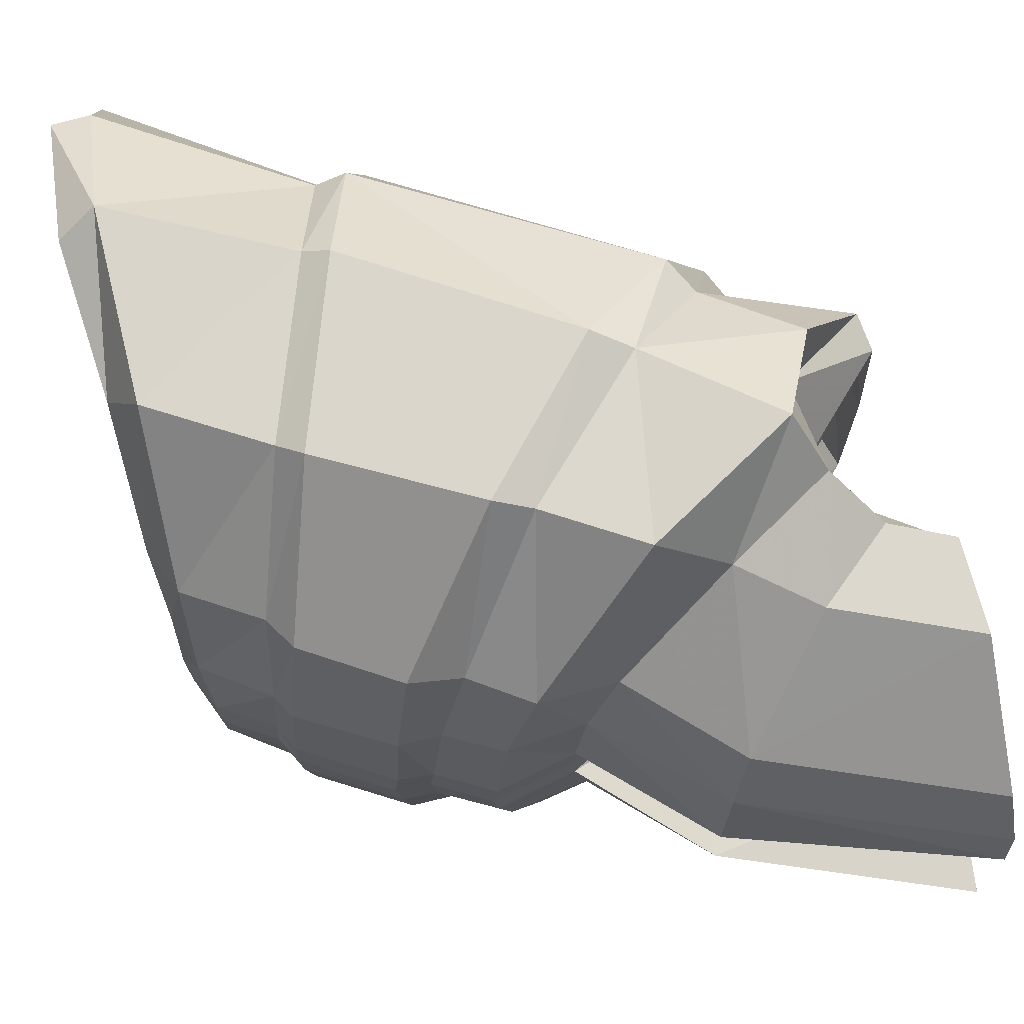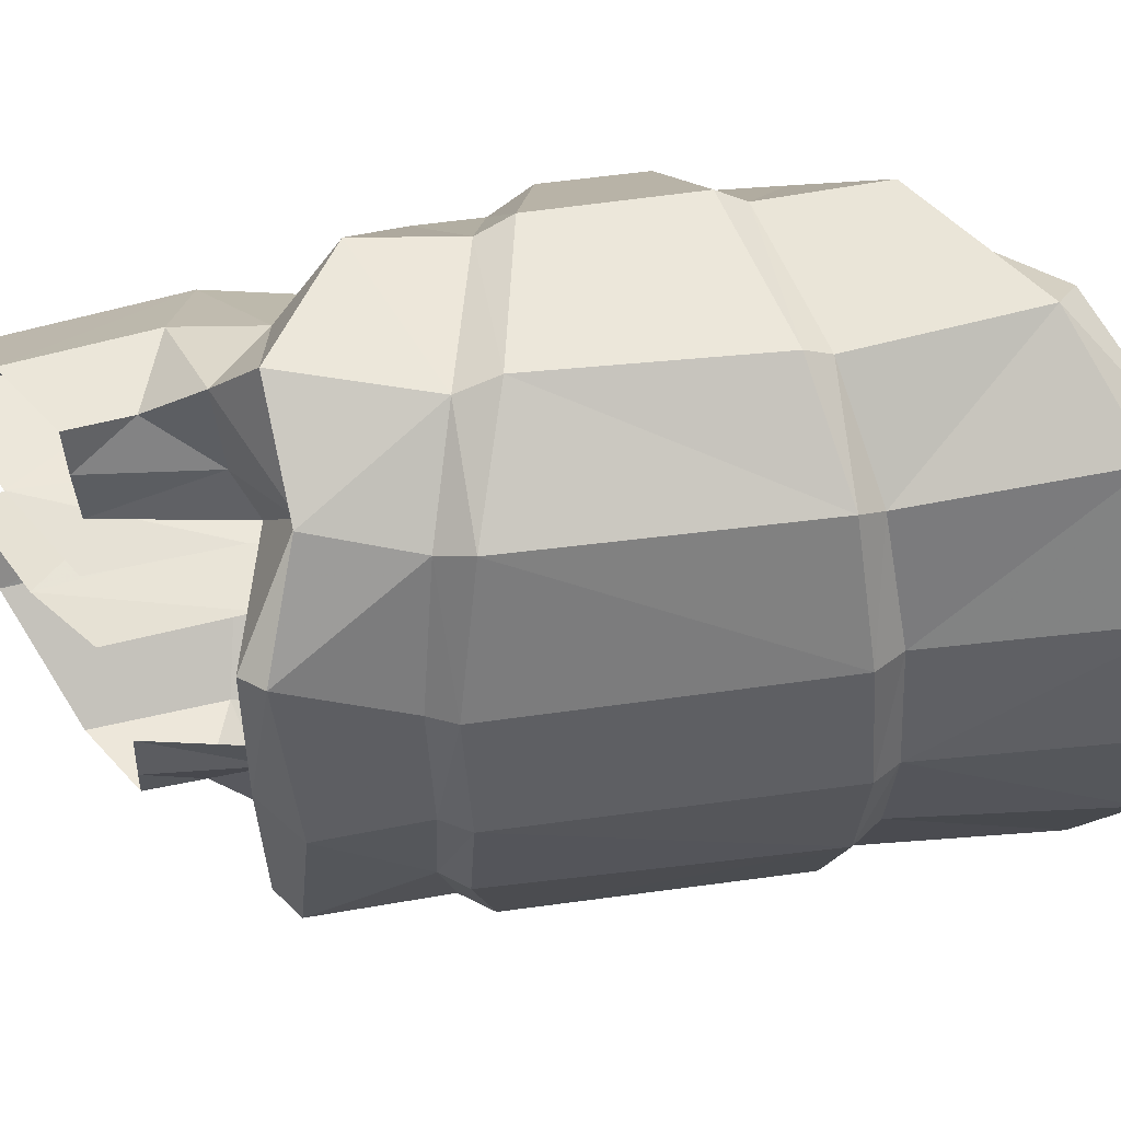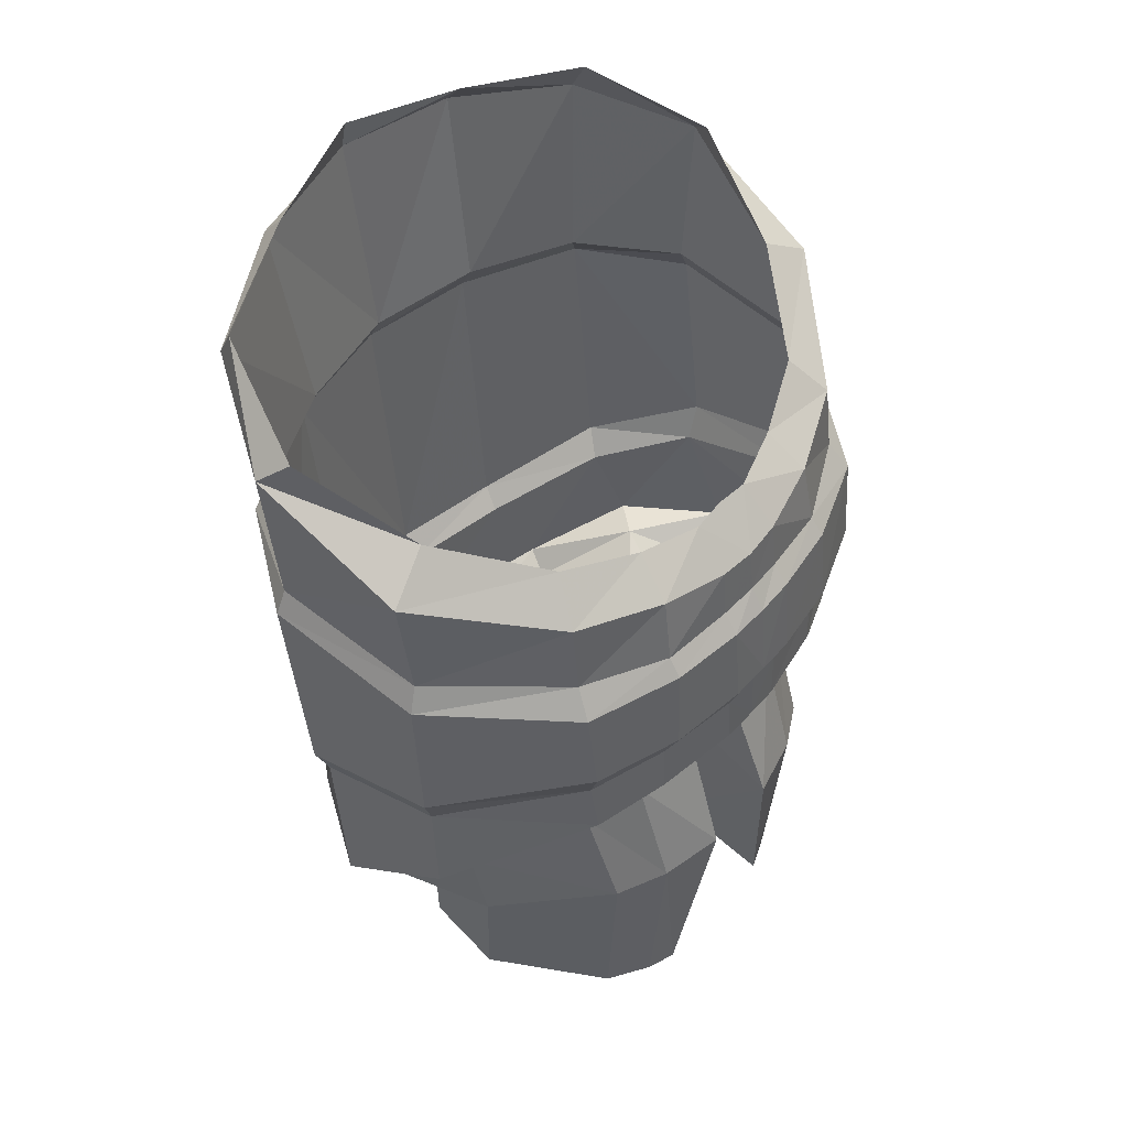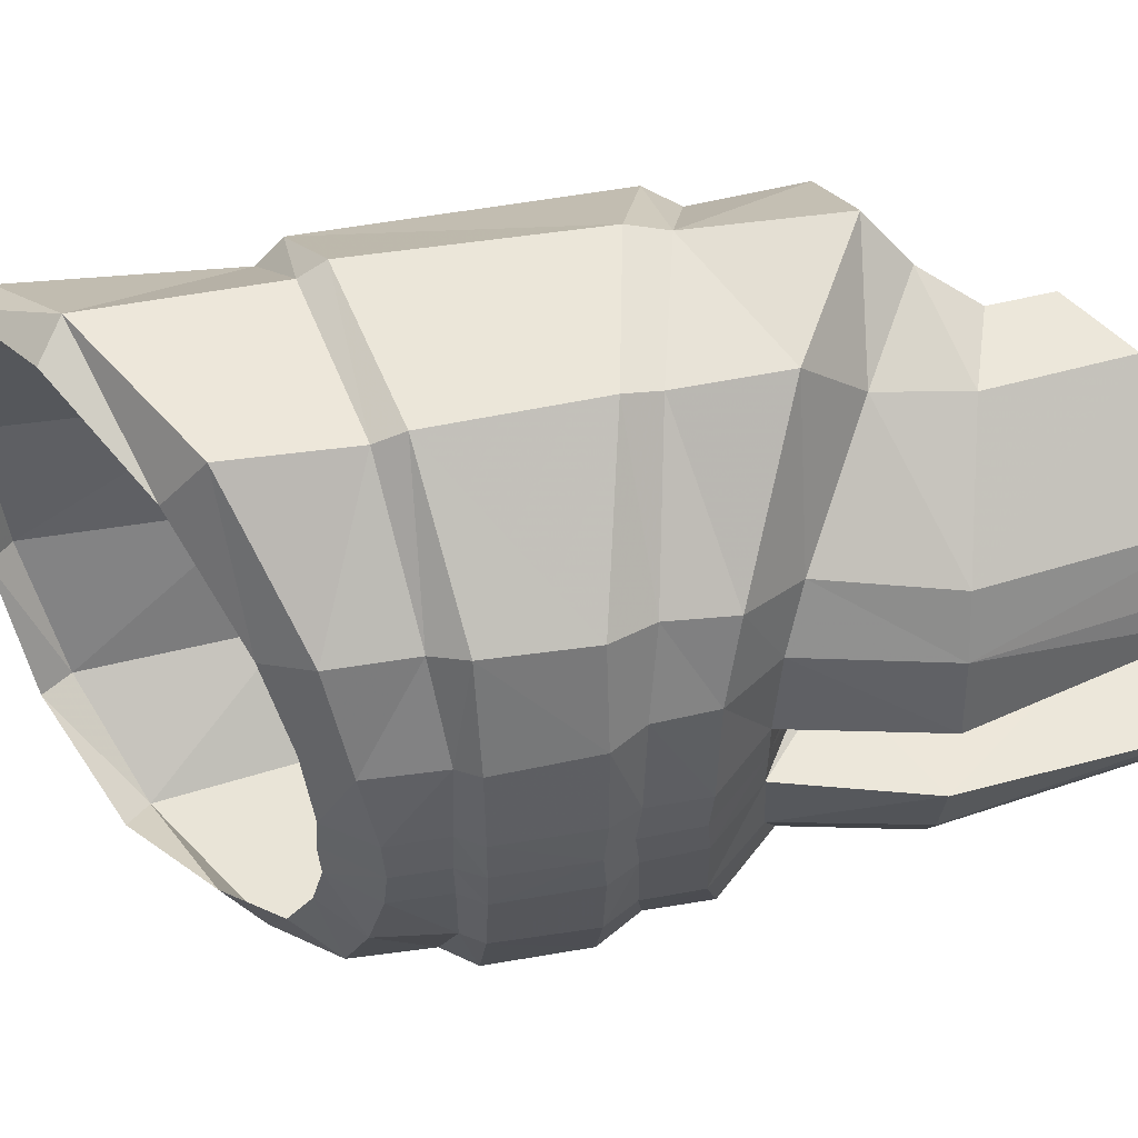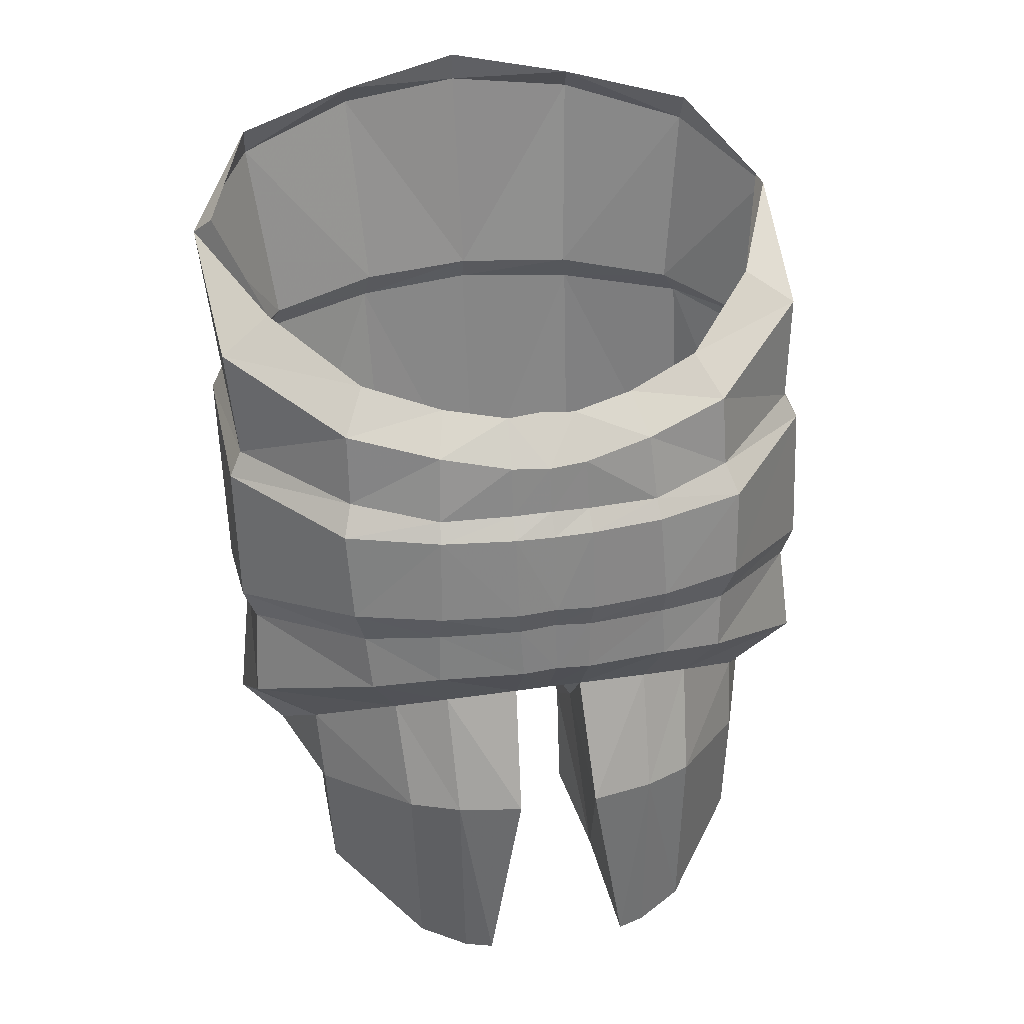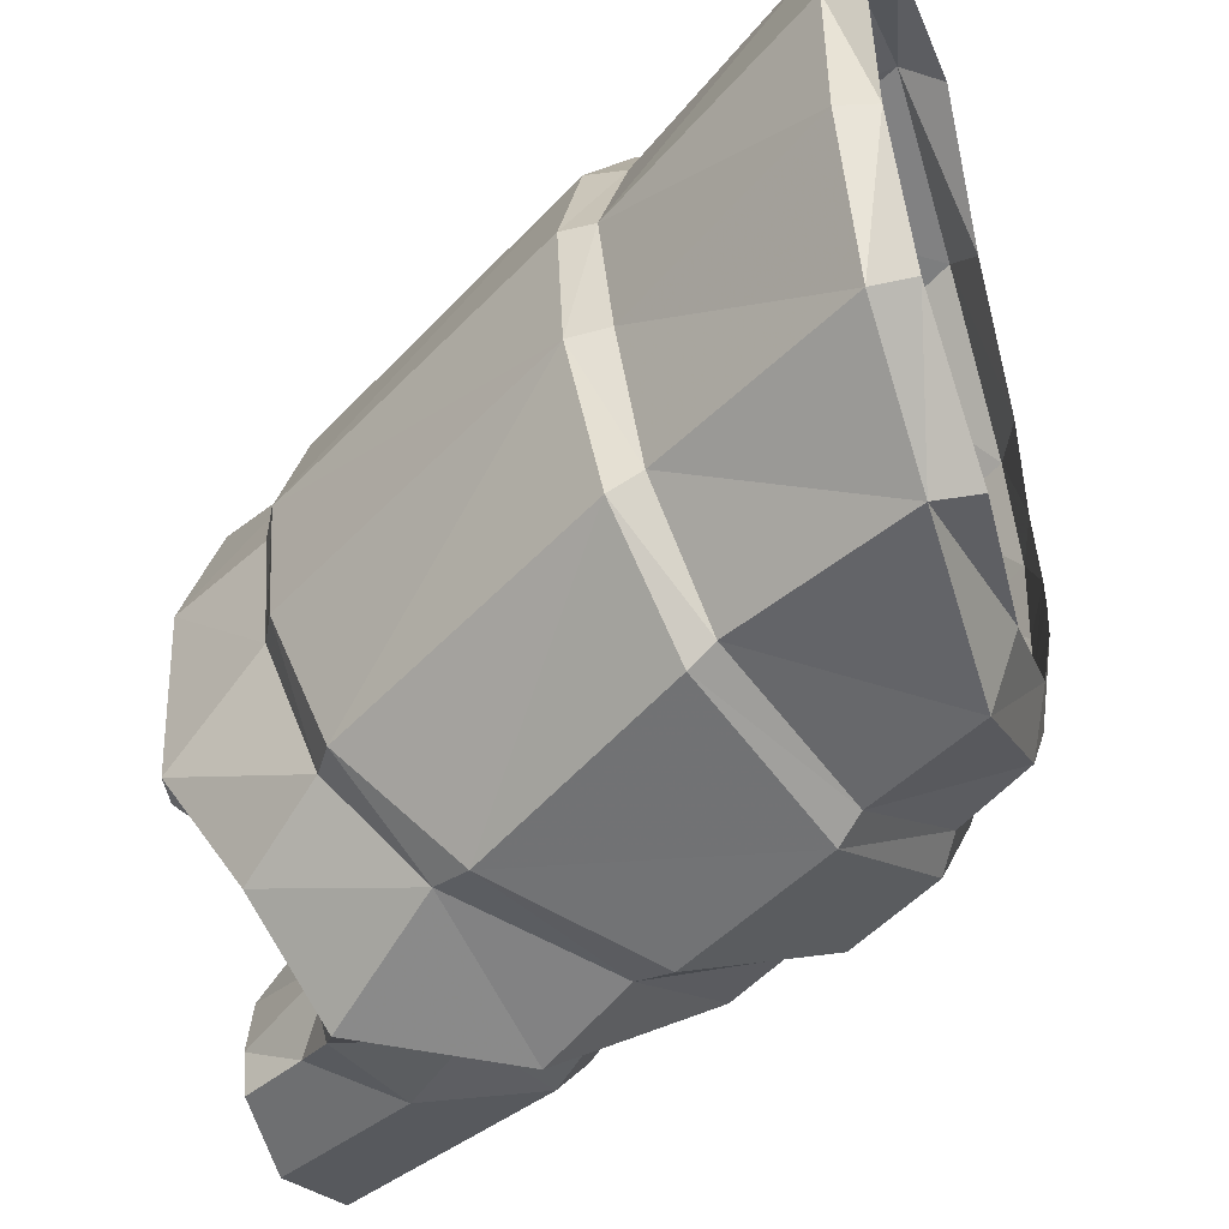
<metadata>
{"format":"obj","ext":"obj","renderer":"f3d","projection":"perspective","resolution":1024,"background":"white","views":[{"elev":69.4,"azim":-76.4,"up":"+Z"},{"elev":57.0,"azim":77.5,"up":"+Z"},{"elev":48.9,"azim":-144.1,"up":"+Y"},{"elev":49.9,"azim":-103.9,"up":"+Z"},{"elev":31.7,"azim":-105.2,"up":"+Y"},{"elev":-54.9,"azim":133.8,"up":"+Z"}]}
</metadata>
<code>
o RFinger21
v 0.002323 0.01328 0.01191
v 0.006051 0.01395 0.00942
v 0.005359 0.003963 0.009717
v 0.001548 0.005498 0.01212
v -0.003973 0.006995 0.01166
v -0.003765 0.01243 0.01147
v -0.008144 0.01187 0.007355
v -0.008428 0.008434 0.007318
v -0.009422 0.008575 0.004049
v -0.009208 0.01191 0.003788
v -0.009664 0.008627 0.001031
v -0.009431 0.01193 0.000971
v -0.003765 0.005755 0.01125
v -0.007775 0.006879 0.007005
v -0.008818 0.007374 0.004143
v -0.009223 0.007583 0.000999
v 0.007485 0.002949 0.00505
v 0.0085 0.00302 0.000785
v 0.007864 0.002098 0.000773
v 0.006875 0.002085 0.004809
v 0.004763 0.002879 0.009224
v 0.006373 -0.001925 0.006742
v 0.003896 -0.000538 0.01021
v 0.001524 0.004108 0.01158
v 0.000224 -0.000628 0.01244
v -0.00418 0.00228 0.01163
v -0.008012 0.004679 0.006909
v -0.008887 0.005359 0.00427
v -0.009292 0.005577 0.000968
v -0.007395 0.00324 0.003963
v -0.007587 0.003508 0.001137
v -0.006543 0.002522 0.006052
v -0.003405 6.2e-05 0.009382
v 0.002686 -0.000317 0.008968
v -0.000555 -0.001991 0.01087
v 0.00766 0.01522 0.004746
v 0.008749 0.01518 0.000466
v 0.009245 0.01426 0.000521
v 0.008278 0.01415 0.005007
v -0.003541 0.01339 0.01097
v 0.002299 0.01417 0.01143
v -0.007422 0.01294 0.006993
v -0.008721 0.01261 0.003735
v -0.008873 0.0127 0.000955
v -0.008316 0.01511 0.003518
v -0.008708 0.01467 0.000882
v -0.007154 0.01568 0.006867
v -0.003311 0.01749 0.01114
v 0.00216 0.02032 0.01176
v 0.006148 0.02196 0.00938
v 0.005714 0.01485 0.008821
v 0.005486 -0.002639 0.006292
v 0.008594 0.02296 0.004991
v -0.007423 0.01615 0.000758
v -0.006886 0.01642 0.003141
v -0.005862 0.01713 0.00606
v -0.002748 0.01882 0.009234
v 0.001165 0.02121 0.01099
v 0.005552 0.02306 0.009333
v 0.009352 0.02448 0.000246
v 0.009618 0.02333 0.000294
v 0.007829 0.02383 0.004826
v -0.001179 -0.003923 0.009451
v -0.00403 -0.002778 0.009319
v -0.007868 -0.00167 0.005879
v -0.008745 -0.001495 0.003937
v -0.009192 -0.001398 0.001428
v -0.003707 -0.00746 0.00929
v -0.001096 -0.006038 0.009433
v -0.007213 -0.009274 0.005938
v -0.007942 -0.009765 0.004125
v -0.008291 -0.009719 0.003025
v -0.004502 0.000615 0.001674
v -0.004244 -0.00814 0.002835
v -0.001238 -0.006427 0.002243
v -0.001472 -0.001551 0.002012
v -0.004588 0.001384 0.001247
v -0.001301 0.00078 0.001642
v -0.004428 0.001347 5.4e-05
v -0.007446 0.003464 -0.000185
v -0.00084 0.000503 0.000293
v -5.3e-05 -0.001826 0.007825
v 0.000643 -0.001123 0.006155
v -0.00067 -0.005998 0.007994
v -0.000531 -0.005922 0.006061
v 0.007864 -0.001551 0.000873
v 0.006027 -0.002769 0.000796
v -0.009279 0.005712 -0.000357
v -0.009205 0.007744 -0.000408
v -0.009636 0.008754 -0.000462
v -0.009389 0.01193 -0.000534
v -0.008868 0.01276 -0.000526
v -0.00872 0.01457 -0.000566
v -0.007268 0.01622 -0.000524
v 0.006451 0.003912 -0.00851
v 0.007135 0.01389 -0.008678
v 0.003729 0.01321 -0.01156
v 0.002959 0.005431 -0.01144
v -0.002573 0.006928 -0.01172
v -0.00237 0.01236 -0.01181
v -0.007211 0.01183 -0.008213
v -0.00751 0.00839 -0.008023
v -0.008887 0.008549 -0.004905
v -0.008693 0.01189 -0.004802
v -0.009251 0.01192 -0.002034
v -0.009486 0.008619 -0.001939
v -0.002419 0.005691 -0.01122
v -0.006904 0.006837 -0.007548
v -0.008278 0.007348 -0.004858
v -0.009056 0.007575 -0.001798
v 0.008001 0.002924 -0.003566
v 0.007365 0.002062 -0.003351
v 0.005796 0.002829 -0.008031
v 0.005041 -0.000592 -0.008923
v 0.007083 -0.001959 -0.005111
v 0.002867 0.004044 -0.01083
v 0.001662 -0.000697 -0.01157
v -0.002796 0.002214 -0.01146
v -0.007157 0.004639 -0.007361
v -0.008339 0.005332 -0.004882
v -0.009134 0.00557 -0.001666
v -0.007429 0.0035 -0.001516
v -0.006901 0.003217 -0.004283
v -0.005808 0.002486 -0.006215
v -0.002304 1e-05 -0.009011
v 0.003694 -0.000365 -0.007851
v 0.000697 -0.00205 -0.01003
v 0.008179 0.0152 -0.003916
v 0.00882 0.01412 -0.004042
v 0.003651 0.0141 -0.01114
v -0.002205 0.01333 -0.01133
v -0.006534 0.0129 -0.007826
v -0.008213 0.01258 -0.004729
v -0.008696 0.01269 -0.001993
v -0.00783 0.01509 -0.004603
v -0.008535 0.01466 -0.002008
v -0.006275 0.01564 -0.007819
v -0.001943 0.01743 -0.0117
v 0.003572 0.02025 -0.01181
v 0.006733 0.01481 -0.008174
v 0.007253 0.02191 -0.009066
v 0.006146 -0.00267 -0.004732
v 0.009161 0.02294 -0.004473
v -0.006451 0.0164 -0.004129
v -0.00727 0.01614 -0.001812
v -0.005082 0.01709 -0.006943
v -0.001608 0.01877 -0.009814
v 0.002495 0.02114 -0.01122
v 0.006658 0.023 -0.009151
v 0.008386 0.0238 -0.004446
v -0.00294 -0.00283 -0.008868
v -9.8e-05 -0.003975 -0.008594
v -0.007157 -0.001704 -0.005973
v -0.00826 -0.001519 -0.00416
v -0.009004 -0.001407 -0.001728
v -0.002639 -0.007511 -0.008542
v -2.5e-05 -0.00609 -0.008451
v -0.006526 -0.009306 -0.005537
v -0.007468 -0.009787 -0.003797
v -0.007945 -0.009735 -0.002749
v -0.004311 0.000606 -0.001522
v -0.003945 -0.008154 -0.002162
v -0.001269 -0.001561 -0.001376
v -0.001025 -0.006437 -0.00131
v -0.004444 0.001377 -0.00115
v -0.001136 0.000773 -0.001116
v 0.000832 -0.001869 -0.006961
v 0.001326 -0.001156 -0.005259
v 0.000227 -0.006041 -0.006974
v 0.000134 -0.005954 -0.005043
f 4 3 2
f 6 5 4
f 8 5 6
f 7 10 9
f 11 9 10
f 14 13 5
f 15 14 8
f 9 11 16
f 17 20 19
f 17 3 21
f 21 23 22
f 4 5 13
f 26 25 24
f 13 14 27
f 14 15 28
f 29 28 15
f 28 29 31
f 27 28 30
f 26 27 32
f 25 35 34
f 25 26 33
f 36 39 38
f 40 6 1
f 6 40 42
f 7 42 43
f 43 44 12
f 46 44 43
f 45 43 42
f 40 48 47
f 48 40 41
f 49 41 51
f 3 17 39
f 3 4 24
f 24 25 23
f 34 52 22
f 2 51 41
f 36 53 50
f 45 55 54
f 55 45 47
f 56 47 48
f 49 58 57
f 49 50 59
f 62 53 61
f 50 53 62
f 35 33 64
f 65 64 33
f 66 65 32
f 67 66 30
f 68 69 63
f 65 70 68
f 66 71 70
f 66 67 72
f 74 72 67
f 74 73 76
f 73 67 31
f 73 77 78
f 80 79 77
f 78 77 79
f 35 63 82
f 34 82 83
f 84 82 63
f 82 84 85
f 39 36 51
f 39 17 18
f 20 22 86
f 87 86 22
f 53 36 37
f 80 31 29
f 88 29 16
f 89 16 11
f 90 11 12
f 91 12 44
f 92 44 46
f 93 46 54
f 98 97 96
f 100 97 98
f 102 101 100
f 104 101 102
f 104 103 106
f 108 102 99
f 109 103 102
f 103 109 110
f 112 111 18
f 111 112 113
f 113 112 115
f 98 116 107
f 118 107 116
f 107 118 119
f 108 119 120
f 121 110 109
f 120 123 122
f 119 124 123
f 118 125 124
f 126 127 117
f 125 118 117
f 129 128 37
f 97 100 131
f 100 101 132
f 101 104 133
f 134 133 104
f 136 135 133
f 135 137 132
f 131 132 137
f 138 139 130
f 139 141 140
f 95 96 129
f 95 113 116
f 116 113 114
f 126 114 115
f 130 140 96
f 128 140 141
f 135 136 145
f 144 146 137
f 146 147 138
f 147 148 139
f 139 148 149
f 150 60 61
f 141 149 150
f 127 152 151
f 153 124 125
f 124 153 154
f 155 122 123
f 152 157 156
f 153 151 156
f 154 153 158
f 154 159 160
f 162 161 155
f 162 164 163
f 161 165 122
f 161 163 166
f 80 122 165
f 166 81 79
f 127 126 167
f 126 142 168
f 169 157 152
f 167 168 170
f 140 128 129
f 129 38 18
f 112 19 86
f 86 87 142
f 143 61 37
f 80 88 121
f 88 89 110
f 89 90 106
f 90 91 105
f 105 91 92
f 134 92 93
f 93 94 145
f 1 4 2
f 1 6 4
f 7 8 6
f 8 7 9
f 12 11 10
f 8 14 5
f 9 15 8
f 15 9 16
f 18 17 19
f 20 17 21
f 20 21 22
f 24 4 13
f 13 26 24
f 26 13 27
f 27 14 28
f 16 29 15
f 30 28 31
f 32 27 30
f 33 26 32
f 23 25 34
f 35 25 33
f 37 36 38
f 41 40 1
f 7 6 42
f 10 7 43
f 10 43 12
f 45 46 43
f 47 45 42
f 42 40 47
f 49 48 41
f 50 49 51
f 2 3 39
f 21 3 24
f 21 24 23
f 23 34 22
f 1 2 41
f 51 36 50
f 46 45 54
f 56 55 47
f 57 56 48
f 48 49 57
f 58 49 59
f 60 62 61
f 59 50 62
f 63 35 64
f 32 65 33
f 30 66 32
f 31 67 30
f 64 68 63
f 64 65 68
f 65 66 70
f 71 66 72
f 73 74 67
f 75 74 76
f 77 73 31
f 76 73 78
f 31 80 77
f 81 78 79
f 34 35 82
f 52 34 83
f 69 84 63
f 83 82 85
f 2 39 51
f 38 39 18
f 19 20 86
f 52 87 22
f 61 53 37
f 88 80 29
f 89 88 16
f 90 89 11
f 91 90 12
f 92 91 44
f 93 92 46
f 94 93 54
f 95 98 96
f 99 100 98
f 99 102 100
f 103 104 102
f 105 104 106
f 107 108 99
f 108 109 102
f 106 103 110
f 19 112 18
f 95 111 113
f 114 113 115
f 99 98 107
f 117 118 116
f 108 107 119
f 109 108 120
f 120 121 109
f 121 120 122
f 120 119 123
f 119 118 124
f 114 126 117
f 127 125 117
f 38 129 37
f 130 97 131
f 131 100 132
f 132 101 133
f 105 134 104
f 134 136 133
f 133 135 132
f 138 131 137
f 131 138 130
f 130 139 140
f 111 95 129
f 98 95 116
f 117 116 114
f 142 126 115
f 97 130 96
f 143 128 141
f 144 135 145
f 135 144 137
f 137 146 138
f 138 147 139
f 141 139 149
f 143 150 61
f 143 141 150
f 125 127 151
f 151 153 125
f 123 124 154
f 154 155 123
f 151 152 156
f 158 153 156
f 159 154 158
f 155 154 160
f 160 162 155
f 161 162 163
f 155 161 122
f 165 161 166
f 79 80 165
f 165 166 79
f 152 127 167
f 167 126 168
f 167 169 152
f 169 167 170
f 96 140 129
f 111 129 18
f 115 112 86
f 115 86 142
f 128 143 37
f 122 80 121
f 121 88 110
f 110 89 106
f 106 90 105
f 134 105 92
f 136 134 93
f 136 93 145

</code>
